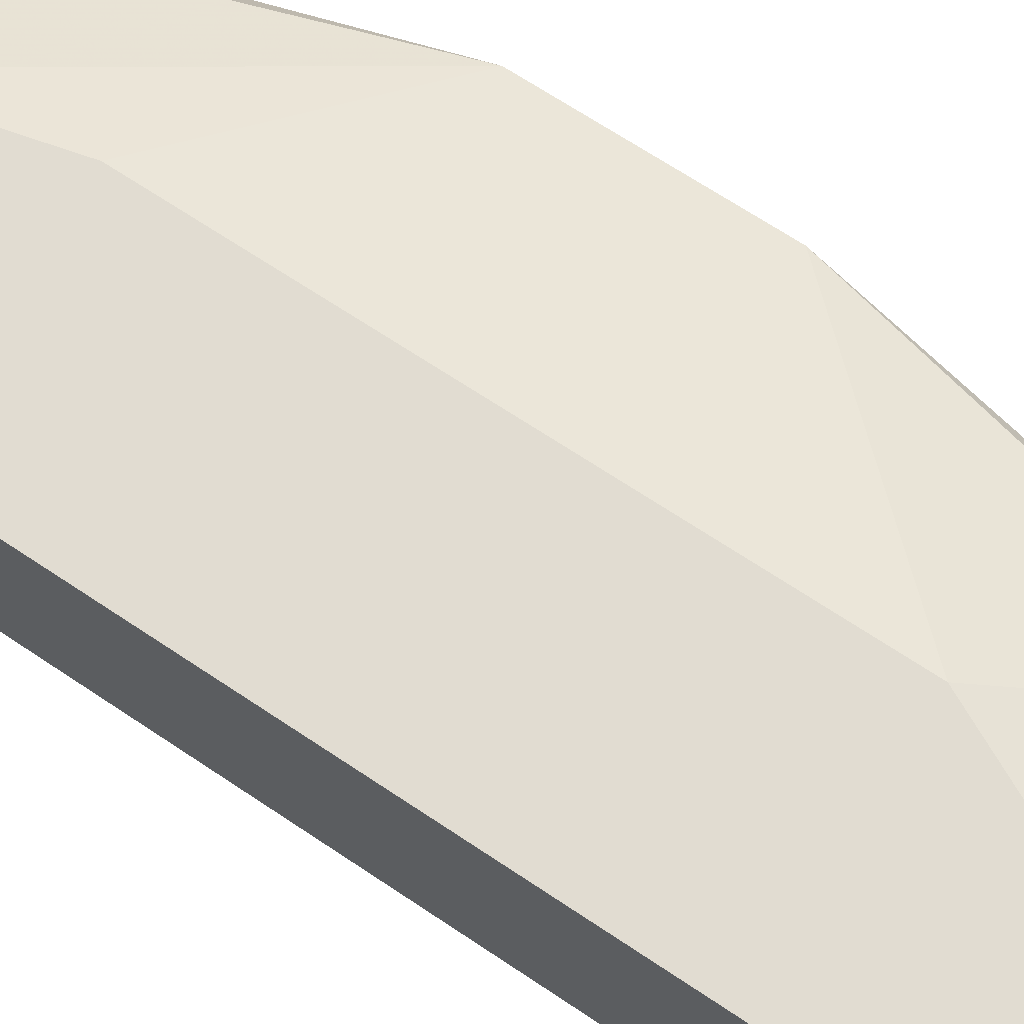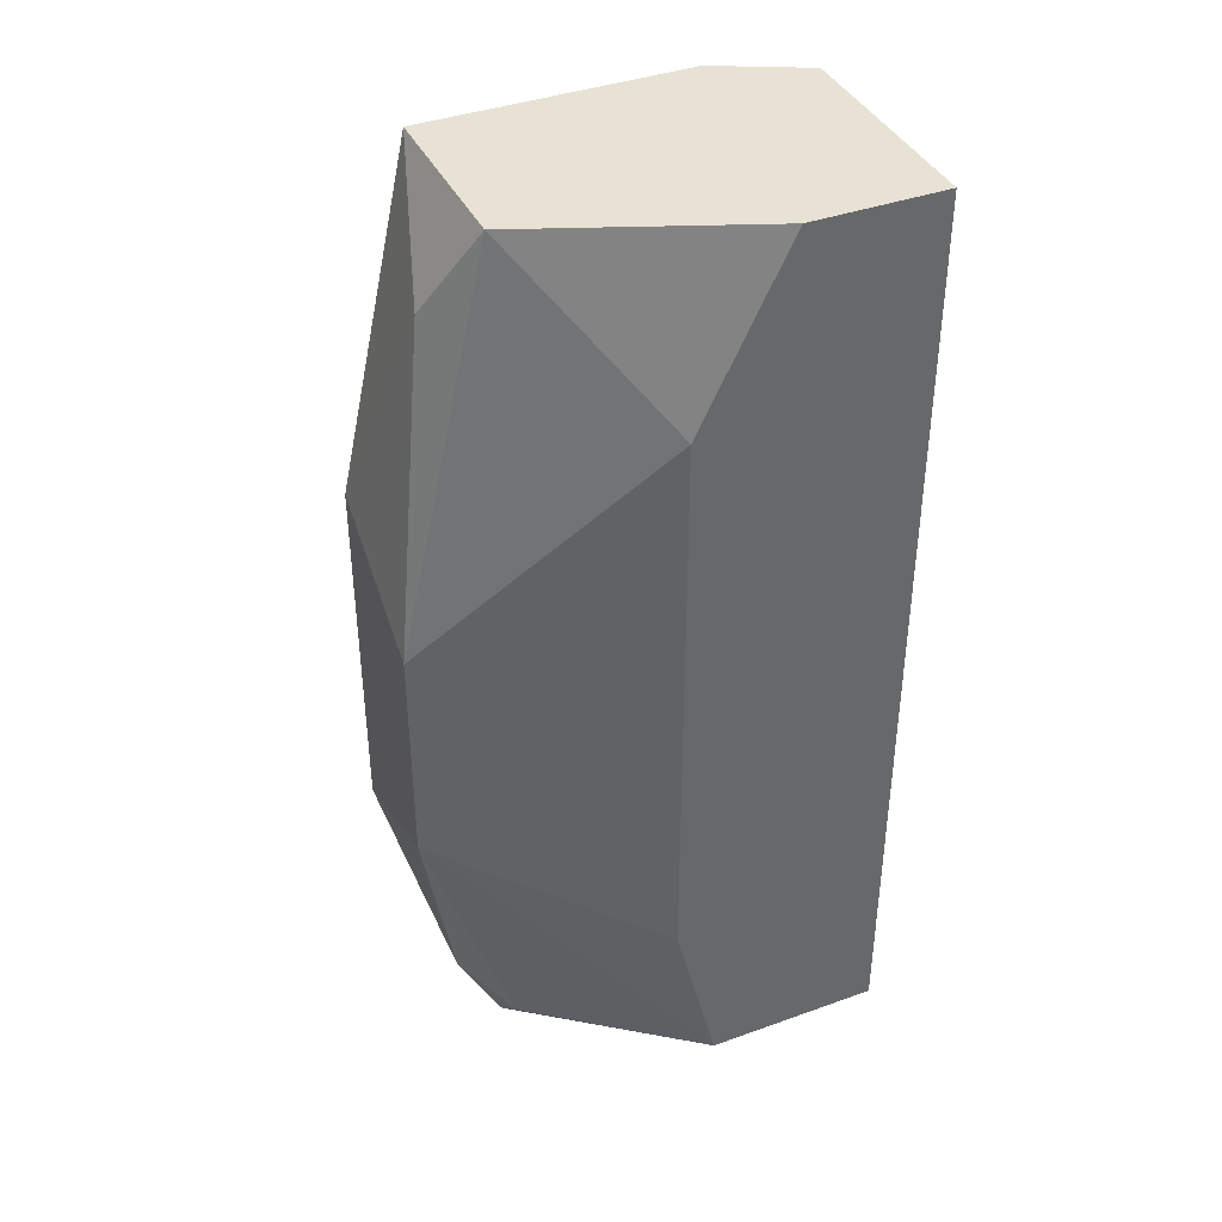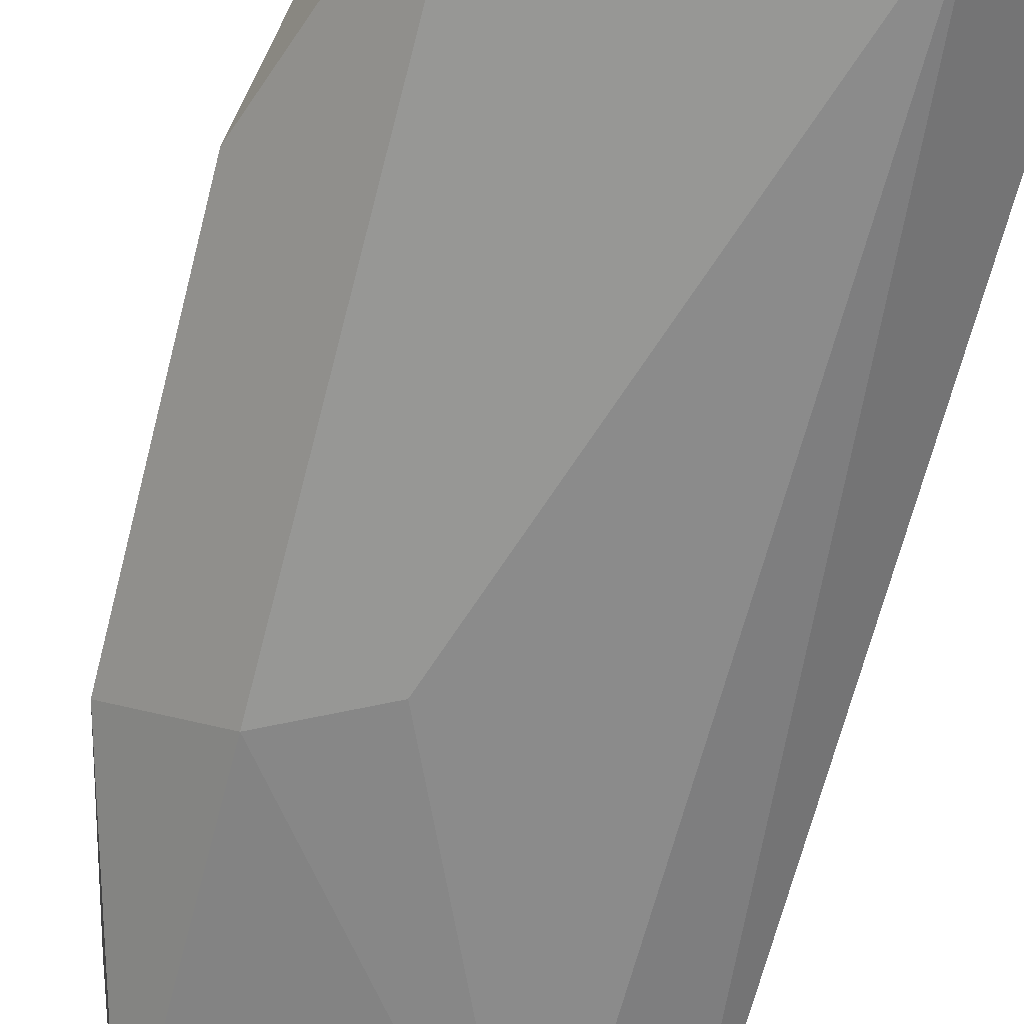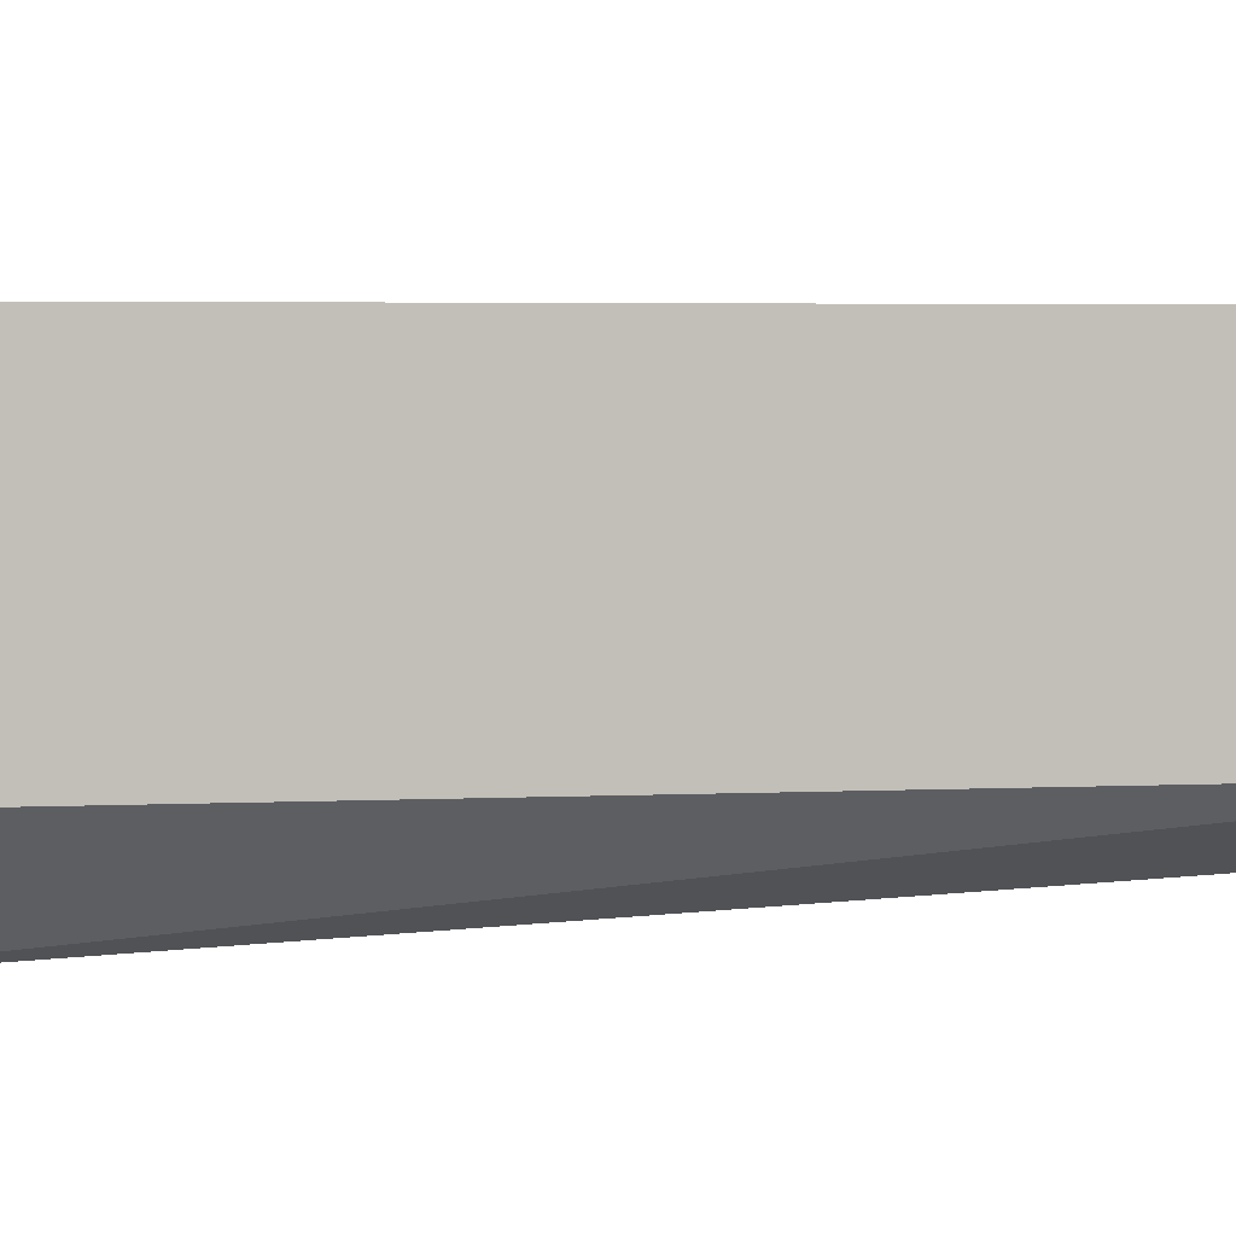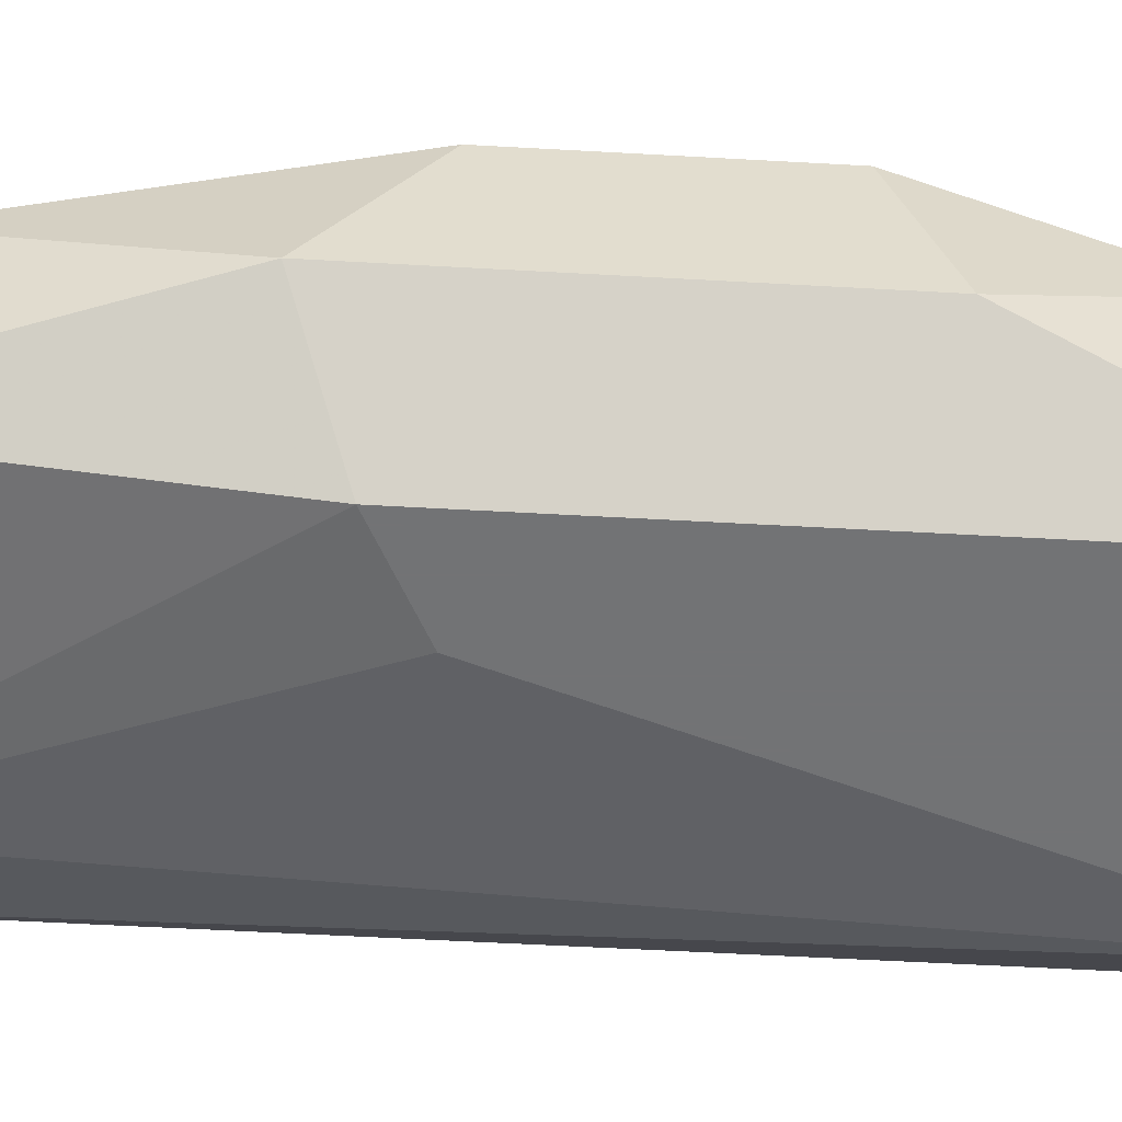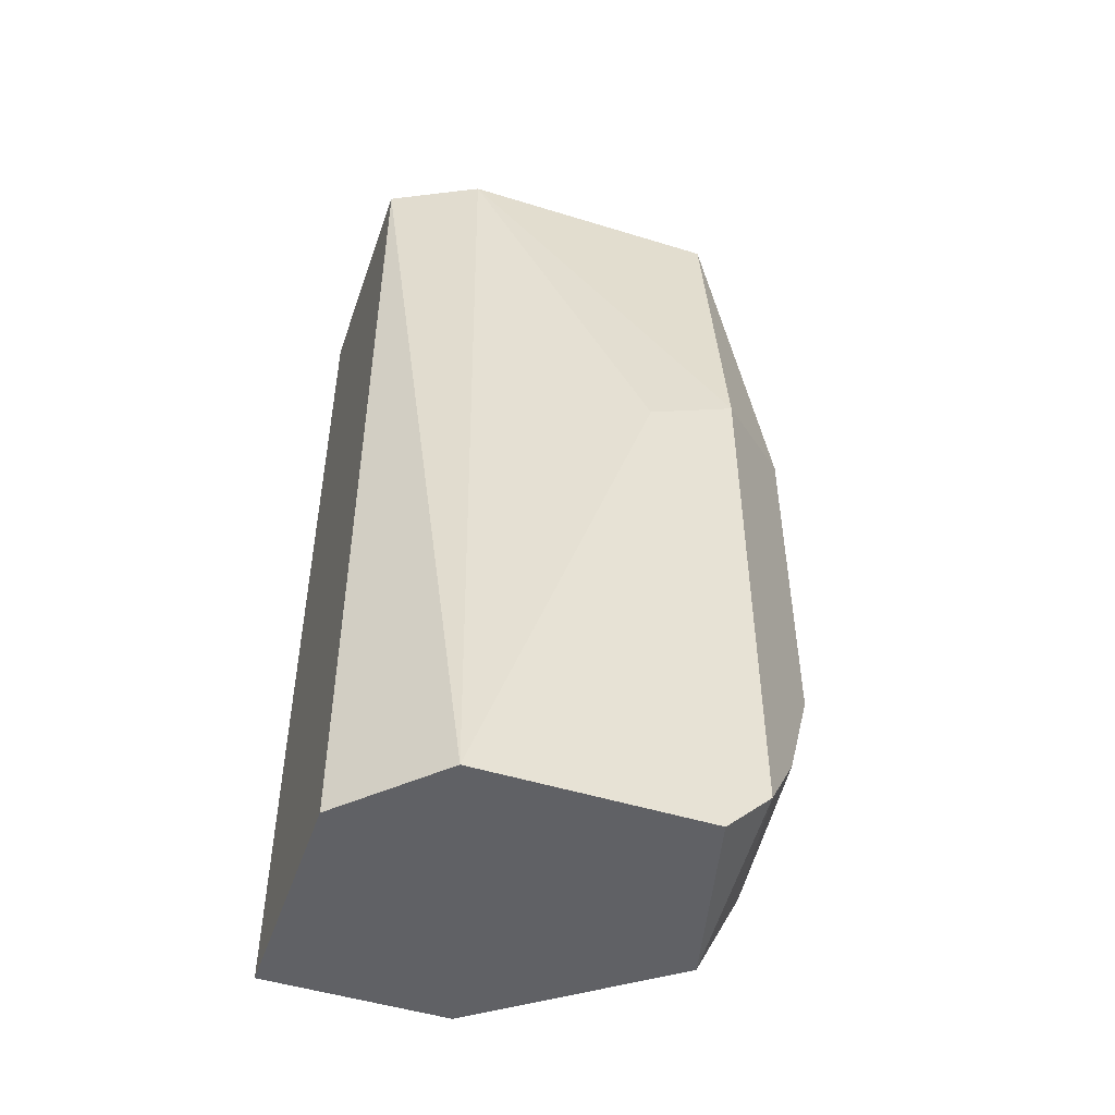
<metadata>
{"format":"obj","ext":"obj","renderer":"f3d","projection":"perspective","resolution":1024,"background":"white","views":[{"elev":69.0,"azim":123.7,"up":"+Z"},{"elev":39.7,"azim":-24.0,"up":"+Y"},{"elev":-68.1,"azim":-14.5,"up":"+Z"},{"elev":3.5,"azim":79.6,"up":"+Z"},{"elev":-55.9,"azim":-93.4,"up":"+Z"},{"elev":-49.2,"azim":161.1,"up":"+Y"}]}
</metadata>
<code>
v -0.04775 0.04442 -0.08179
v -0.05372 0.0514 -0.08378
v -0.05372 0.05638 -0.08378
v -0.05372 0.0504 -0.08677
v -0.05372 0.05837 -0.08677
v -0.05273 0.06335 -0.08478
v -0.05273 0.04742 -0.08776
v -0.05273 0.04642 -0.08478
v -0.05073 0.04442 -0.08876
v -0.04376 0.04442 -0.08179
v -0.04376 0.04442 -0.08677
v -0.04376 0.06535 -0.08179
v -0.04376 0.06535 -0.08677
v -0.04675 0.06535 -0.08179
v -0.04575 0.04442 -0.08876
v -0.04575 0.06535 -0.08776
v -0.05173 0.04442 -0.08478
v -0.05173 0.06535 -0.08378
v -0.05173 0.06535 -0.08776
v -0.05173 0.05737 -0.08876
v -0.05173 0.04542 -0.08378
v -0.05173 0.04542 -0.08876
v -0.04974 0.05638 -0.08876
v -0.04874 0.04841 -0.08179
v -0.04874 0.06136 -0.08179
f 22 17 8
f 12 16 18
f 18 16 19
f 11 1 15
f 12 1 10
f 11 12 10
f 1 11 10
f 1 12 25
f 12 11 13
f 16 12 13
f 11 15 13
f 15 16 13
f 19 16 20
f 15 1 17
f 20 15 9
f 15 17 9
f 7 4 5
f 4 2 5
f 20 7 5
f 19 20 5
f 25 18 3
f 2 25 3
f 5 2 3
f 2 1 24
f 1 25 24
f 25 2 24
f 12 18 14
f 25 12 14
f 18 25 14
f 18 19 6
f 19 5 6
f 3 18 6
f 5 3 6
f 16 15 23
f 20 16 23
f 15 20 23
f 1 2 21
f 17 1 21
f 7 20 22
f 20 9 22
f 9 17 22
f 4 7 8
f 2 4 8
f 21 2 8
f 17 21 8
f 7 22 8

</code>
